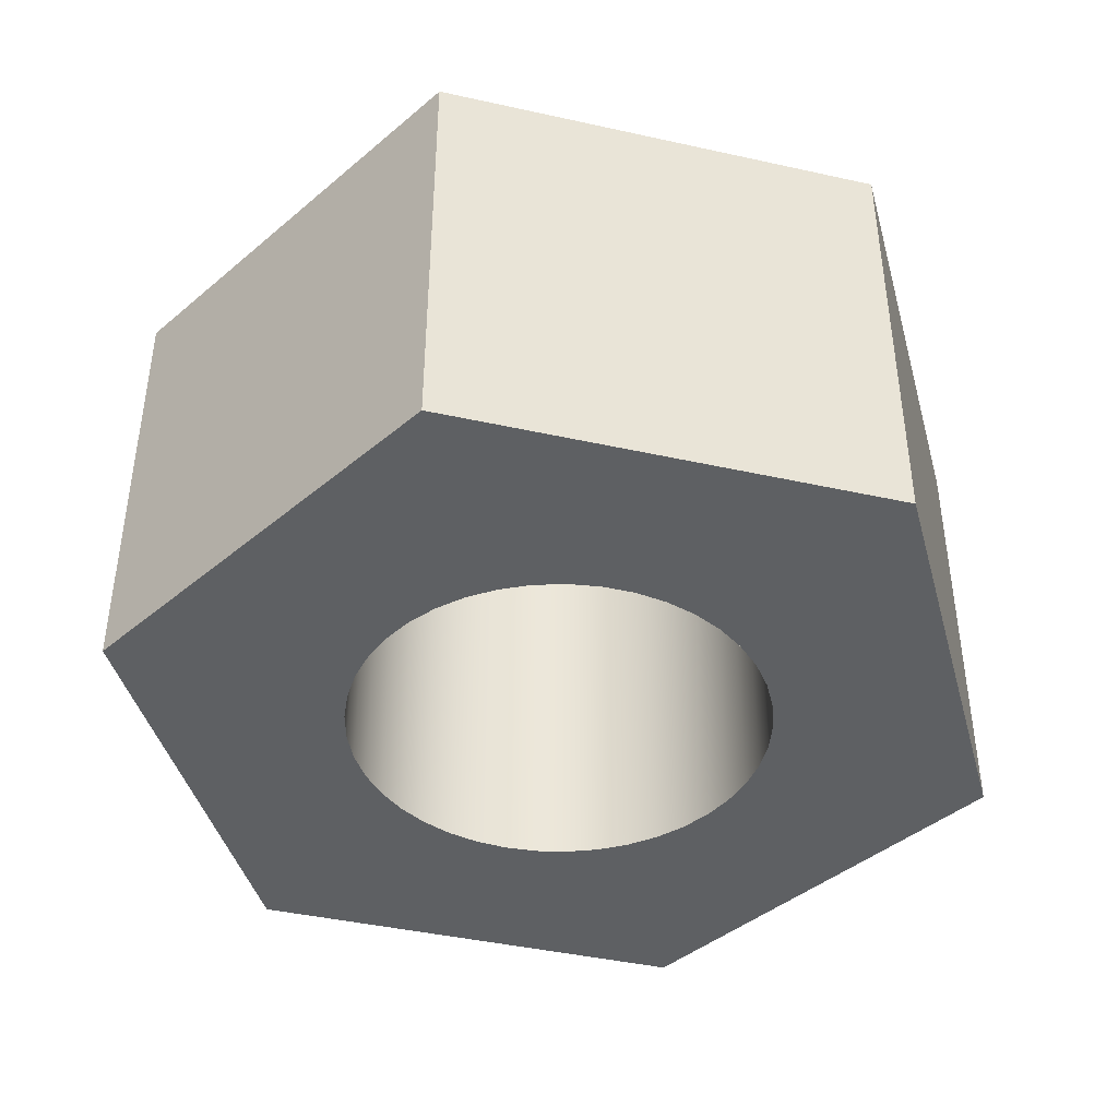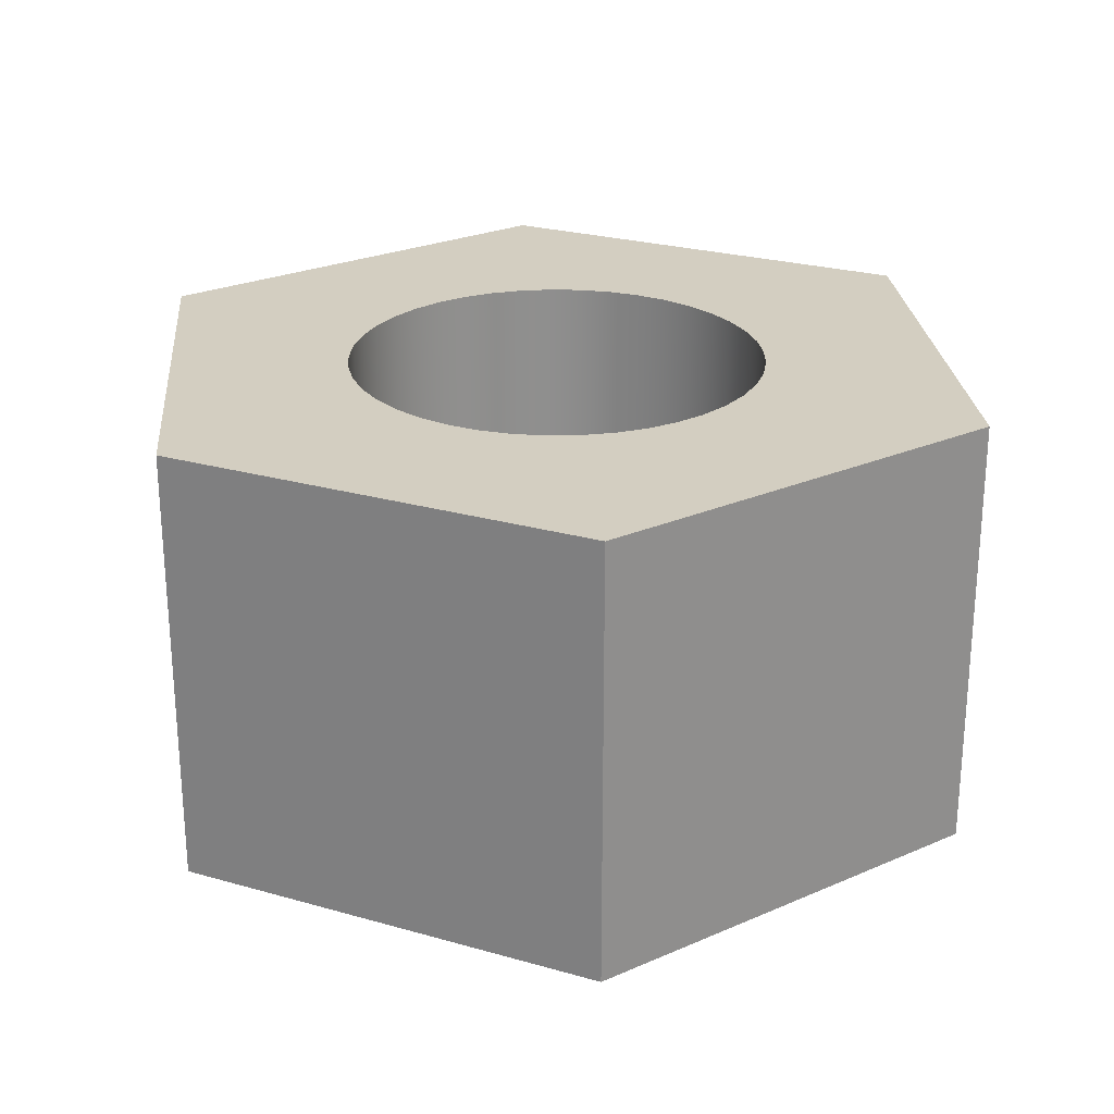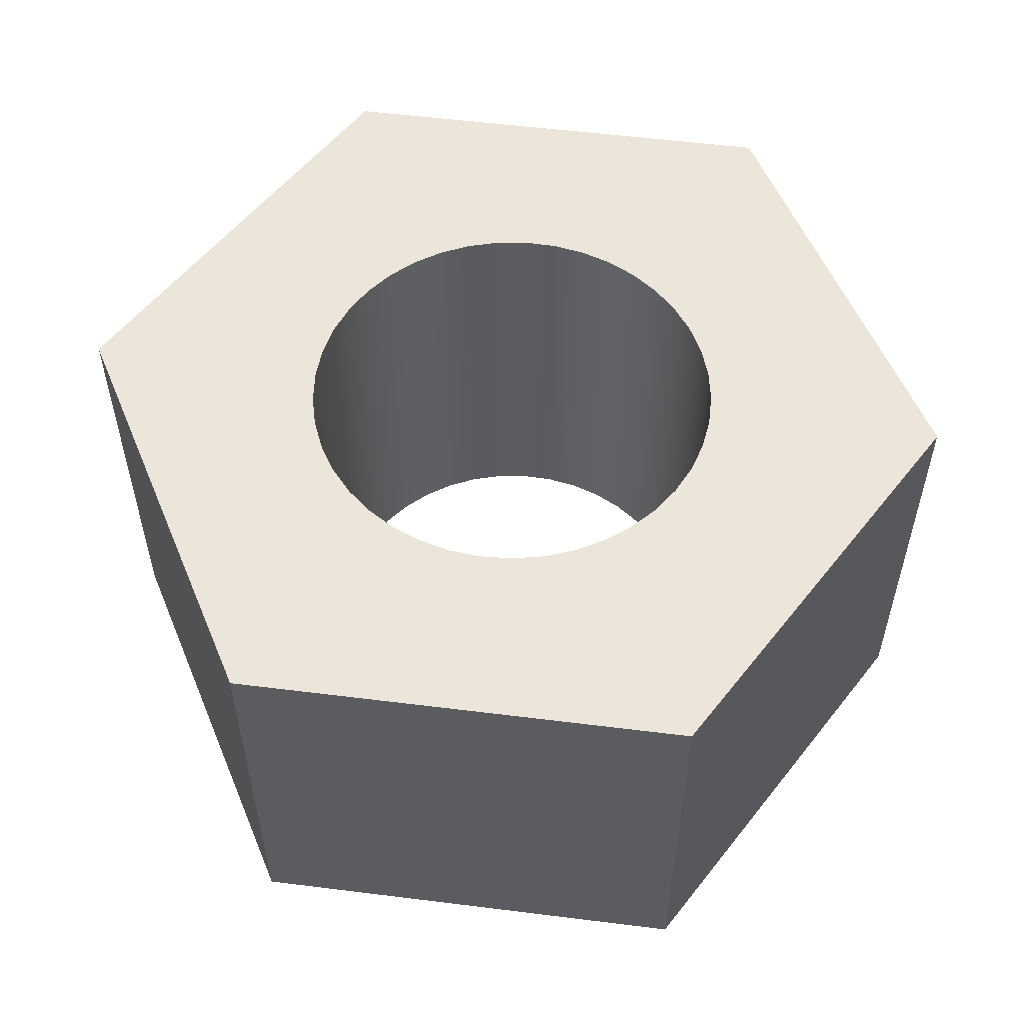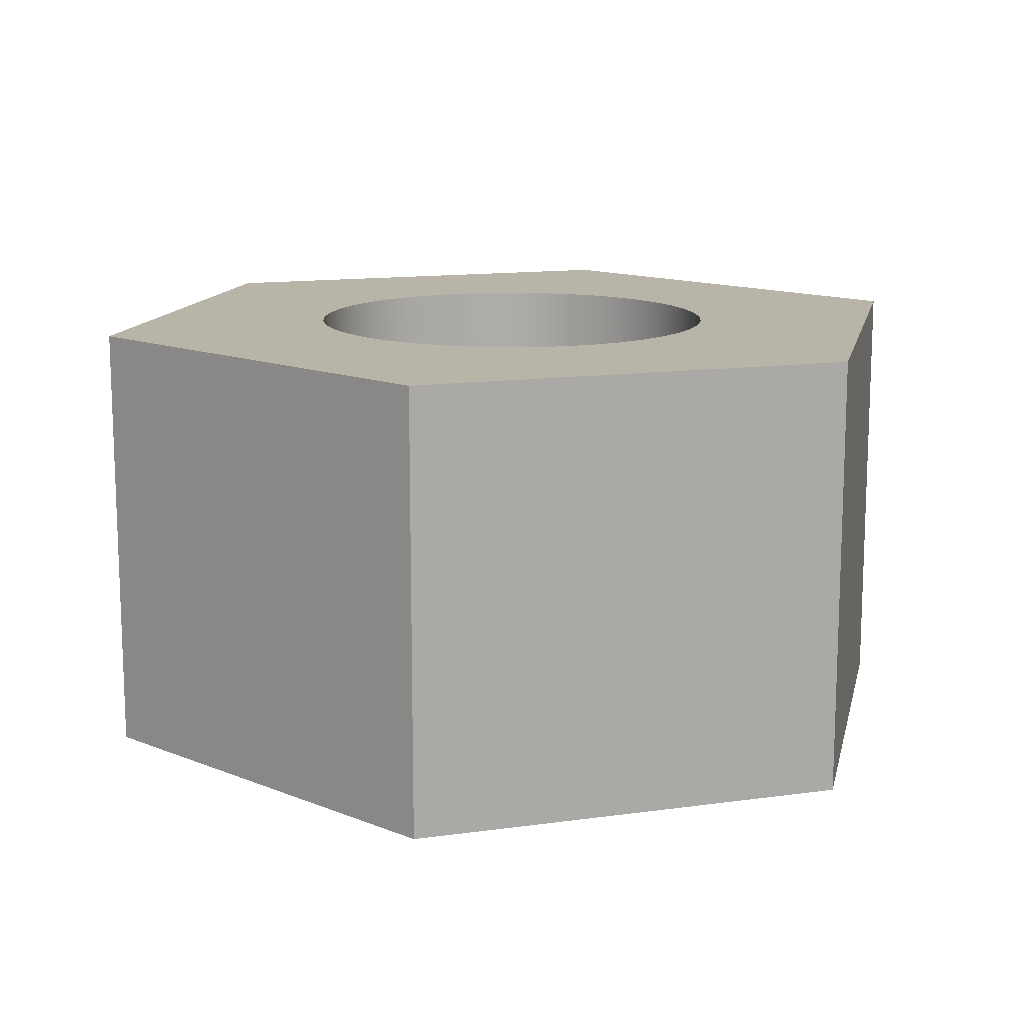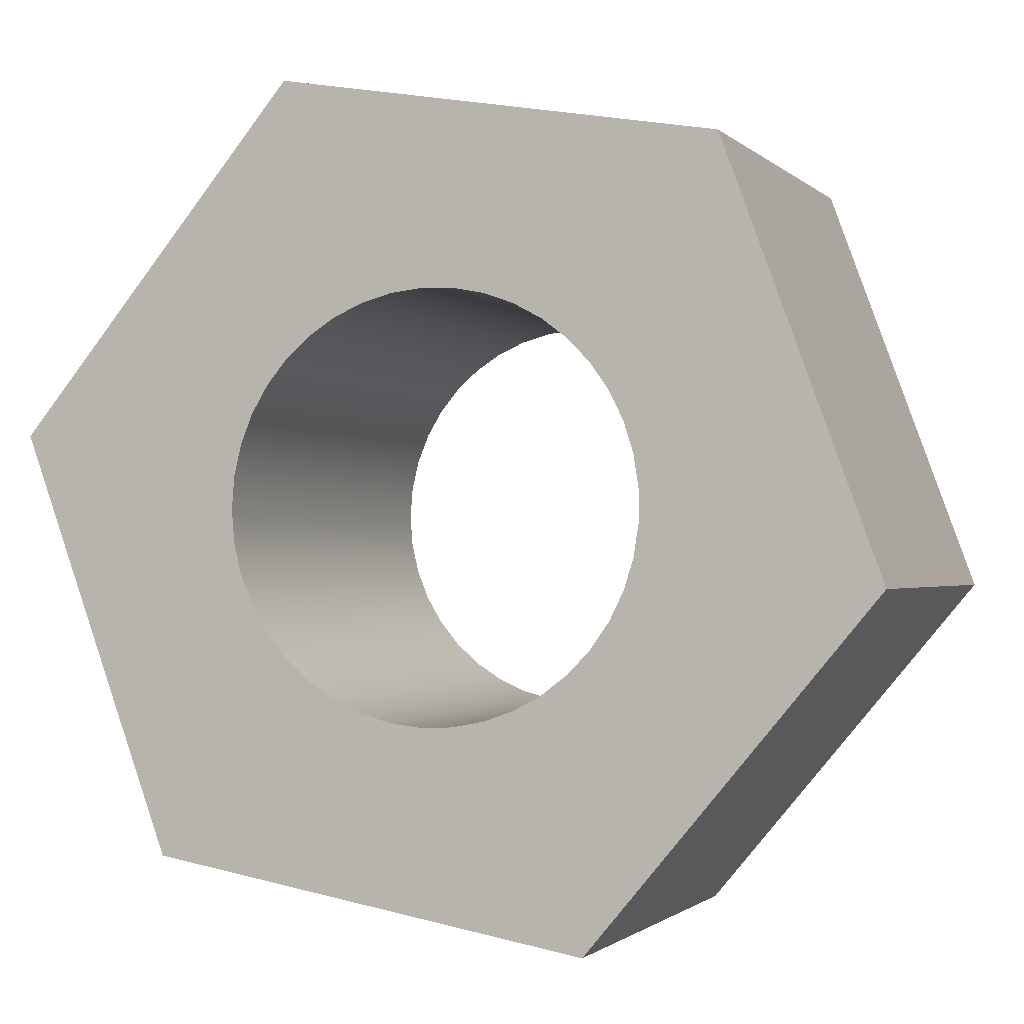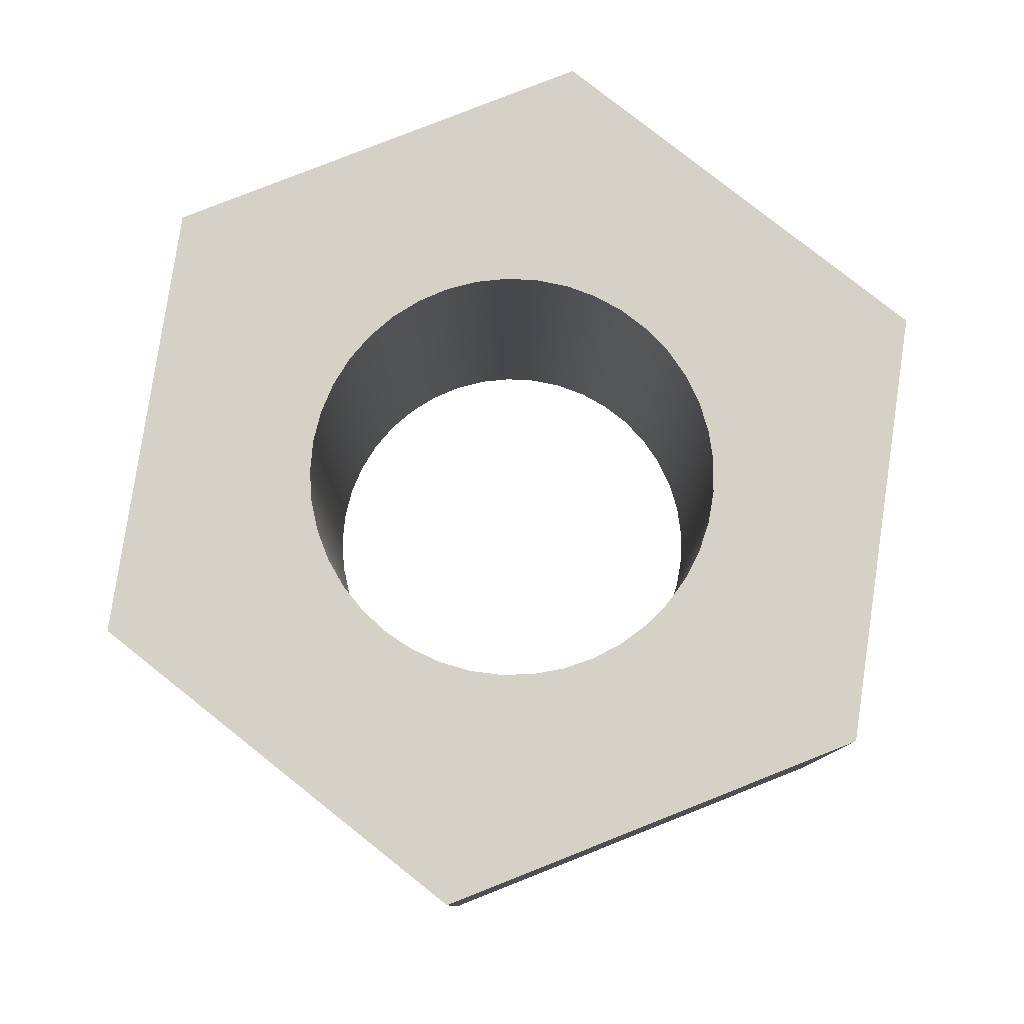
<metadata>
{"format":"obj","ext":"obj","renderer":"f3d","projection":"perspective","resolution":1024,"background":"white","views":[{"elev":-42.4,"azim":35.3,"up":"+Y"},{"elev":25.1,"azim":75.0,"up":"+Y"},{"elev":55.4,"azim":177.7,"up":"+Y"},{"elev":13.3,"azim":32.5,"up":"+Y"},{"elev":-1.2,"azim":-159.2,"up":"+Z"},{"elev":79.7,"azim":-91.4,"up":"+Y"}]}
</metadata>
<code>
v 2.121 0 -2.598e-16
v 2.096 0 0.3238
v 2.022 0 0.64
v 1.901 0 0.9413
v 1.735 0 1.22
v 1.528 0 1.471
v 1.286 0 1.687
v 1.013 0 1.864
v 0.717 0 1.996
v 0.4039 0 2.083
v 0.08125 0 2.12
v -0.2433 0 2.107
v -0.5621 0 2.045
v -0.8678 0 1.936
v -1.153 0 1.781
v -1.411 0 1.584
v -1.637 0 1.35
v -1.823 0 1.084
v -1.968 0 0.793
v -2.066 0 0.4834
v -2.115 0 0.1624
v -2.115 0 -0.1624
v -2.066 0 -0.4834
v -1.968 0 -0.793
v -1.823 0 -1.084
v -1.637 0 -1.35
v -1.411 0 -1.584
v -1.153 0 -1.781
v -0.8678 0 -1.936
v -0.5621 0 -2.045
v -0.2433 0 -2.107
v 0.08125 0 -2.12
v 0.4039 0 -2.083
v 0.717 0 -1.996
v 1.013 0 -1.864
v 1.286 0 -1.687
v 1.528 0 -1.471
v 1.735 0 -1.22
v 1.901 0 -0.9413
v 2.022 0 -0.64
v 2.096 0 -0.3238
v 2.121 4.5 -2.598e-16
v 2.096 4.5 -0.3238
v 2.022 4.5 -0.64
v 1.901 4.5 -0.9413
v 1.735 4.5 -1.22
v 1.528 4.5 -1.471
v 1.286 4.5 -1.687
v 1.013 4.5 -1.864
v 0.717 4.5 -1.996
v 0.4039 4.5 -2.083
v 0.08125 4.5 -2.12
v -0.2433 4.5 -2.107
v -0.5621 4.5 -2.045
v -0.8678 4.5 -1.936
v -1.153 4.5 -1.781
v -1.411 4.5 -1.584
v -1.637 4.5 -1.35
v -1.823 4.5 -1.084
v -1.968 4.5 -0.793
v -2.066 4.5 -0.4834
v -2.115 4.5 -0.1624
v -2.115 4.5 0.1624
v -2.066 4.5 0.4834
v -1.968 4.5 0.793
v -1.823 4.5 1.084
v -1.637 4.5 1.35
v -1.411 4.5 1.584
v -1.153 4.5 1.781
v -0.8678 4.5 1.936
v -0.5621 4.5 2.045
v -0.2433 4.5 2.107
v 0.08125 4.5 2.12
v 0.4039 4.5 2.083
v 0.717 4.5 1.996
v 1.013 4.5 1.864
v 1.286 4.5 1.687
v 1.528 4.5 1.471
v 1.735 4.5 1.22
v 1.901 4.5 0.9413
v 2.022 4.5 0.64
v 2.096 4.5 0.3238
v 2.121 0 -2.598e-16
v 2.121 4.5 -2.598e-16
v -2.887 0 3.464
v 1.557 0 4.232
v 1.557 4.5 4.232
v -2.887 4.5 3.464
v -4.443 0 -0.7679
v -2.887 0 3.464
v -2.887 4.5 3.464
v -4.443 4.5 -0.7679
v -1.557 0 -4.232
v -4.443 0 -0.7679
v -4.443 4.5 -0.7679
v -1.557 4.5 -4.232
v 2.887 0 -3.464
v -1.557 0 -4.232
v -1.557 4.5 -4.232
v 2.887 4.5 -3.464
v 4.443 0 0.7679
v 2.887 0 -3.464
v 2.887 4.5 -3.464
v 4.443 4.5 0.7679
v 1.557 0 4.232
v 4.443 0 0.7679
v 4.443 4.5 0.7679
v 1.557 4.5 4.232
v 2.121 4.5 -2.598e-16
v 2.096 4.5 0.3238
v 2.022 4.5 0.64
v 1.901 4.5 0.9413
v 1.735 4.5 1.22
v 1.528 4.5 1.471
v 1.286 4.5 1.687
v 1.013 4.5 1.864
v 0.717 4.5 1.996
v 0.4039 4.5 2.083
v 0.08125 4.5 2.12
v -0.2433 4.5 2.107
v -0.5621 4.5 2.045
v -0.8678 4.5 1.936
v -1.153 4.5 1.781
v -1.411 4.5 1.584
v -1.637 4.5 1.35
v -1.823 4.5 1.084
v -1.968 4.5 0.793
v -2.066 4.5 0.4834
v -2.115 4.5 0.1624
v -2.115 4.5 -0.1624
v -2.066 4.5 -0.4834
v -1.968 4.5 -0.793
v -1.823 4.5 -1.084
v -1.637 4.5 -1.35
v -1.411 4.5 -1.584
v -1.153 4.5 -1.781
v -0.8678 4.5 -1.936
v -0.5621 4.5 -2.045
v -0.2433 4.5 -2.107
v 0.08125 4.5 -2.12
v 0.4039 4.5 -2.083
v 0.717 4.5 -1.996
v 1.013 4.5 -1.864
v 1.286 4.5 -1.687
v 1.528 4.5 -1.471
v 1.735 4.5 -1.22
v 1.901 4.5 -0.9413
v 2.022 4.5 -0.64
v 2.096 4.5 -0.3238
v 1.557 4.5 4.232
v 4.443 4.5 0.7679
v 2.887 4.5 -3.464
v -1.557 4.5 -4.232
v -4.443 4.5 -0.7679
v -2.887 4.5 3.464
v 2.121 0 -2.598e-16
v 2.096 0 -0.3238
v 2.022 0 -0.64
v 1.901 0 -0.9413
v 1.735 0 -1.22
v 1.528 0 -1.471
v 1.286 0 -1.687
v 1.013 0 -1.864
v 0.717 0 -1.996
v 0.4039 0 -2.083
v 0.08125 0 -2.12
v -0.2433 0 -2.107
v -0.5621 0 -2.045
v -0.8678 0 -1.936
v -1.153 0 -1.781
v -1.411 0 -1.584
v -1.637 0 -1.35
v -1.823 0 -1.084
v -1.968 0 -0.793
v -2.066 0 -0.4834
v -2.115 0 -0.1624
v -2.115 0 0.1624
v -2.066 0 0.4834
v -1.968 0 0.793
v -1.823 0 1.084
v -1.637 0 1.35
v -1.411 0 1.584
v -1.153 0 1.781
v -0.8678 0 1.936
v -0.5621 0 2.045
v -0.2433 0 2.107
v 0.08125 0 2.12
v 0.4039 0 2.083
v 0.717 0 1.996
v 1.013 0 1.864
v 1.286 0 1.687
v 1.528 0 1.471
v 1.735 0 1.22
v 1.901 0 0.9413
v 2.022 0 0.64
v 2.096 0 0.3238
v 4.443 0 0.7679
v 1.557 0 4.232
v -2.887 0 3.464
v -4.443 0 -0.7679
v -1.557 0 -4.232
v 2.887 0 -3.464
g d3db3c3e-e2f3-11ea-aa1d-54bf646e7e1f
f 2 82 1
f 1 82 84
f 83 42 41
f 41 42 43
f 41 43 40
f 40 43 44
f 40 44 39
f 39 44 45
f 39 45 38
f 38 45 46
f 38 46 37
f 37 46 47
f 37 47 36
f 36 47 48
f 36 48 35
f 35 48 49
f 35 49 34
f 34 49 50
f 34 50 33
f 33 50 51
f 33 51 32
f 32 51 52
f 32 52 31
f 31 52 53
f 31 53 30
f 30 53 54
f 30 54 29
f 29 54 55
f 29 55 28
f 28 55 56
f 28 56 27
f 27 56 57
f 27 57 26
f 26 57 58
f 26 58 25
f 25 58 59
f 25 59 24
f 24 59 60
f 24 60 23
f 23 60 61
f 23 61 22
f 22 61 62
f 22 62 21
f 21 62 63
f 21 63 20
f 20 63 64
f 20 64 19
f 19 64 65
f 19 65 18
f 18 65 66
f 18 66 17
f 17 66 67
f 17 67 16
f 16 67 68
f 16 68 15
f 15 68 69
f 15 69 14
f 14 69 70
f 14 70 13
f 13 70 71
f 13 71 12
f 12 71 72
f 12 72 11
f 11 72 73
f 11 73 10
f 10 73 74
f 10 74 9
f 9 74 75
f 9 75 8
f 8 75 76
f 8 76 7
f 7 76 77
f 7 77 6
f 6 77 78
f 6 78 5
f 5 78 79
f 5 79 4
f 4 79 80
f 4 80 3
f 3 80 81
f 3 81 2
f 2 81 82
g d3b3908a-e2f3-11ea-bb8f-54bf646e7e1f
f 85 86 88
f 88 86 87
g d3b3b93a-e2f3-11ea-8c8c-54bf646e7e1f
f 89 90 92
f 92 90 91
g d3b3dec2-e2f3-11ea-8635-54bf646e7e1f
f 93 94 96
f 96 94 95
g d3b405ca-e2f3-11ea-9bd8-54bf646e7e1f
f 97 98 100
f 100 98 99
g d3b42cd4-e2f3-11ea-98a5-54bf646e7e1f
f 101 102 104
f 104 102 103
g d3b47b06-e2f3-11ea-831e-54bf646e7e1f
f 105 106 108
f 108 106 107
g d3b4cb3a-e2f3-11ea-8a75-54bf646e7e1f
f 149 109 151
f 151 109 110
f 151 110 111
f 111 112 151
f 151 112 113
f 151 113 114
f 151 114 150
f 150 114 115
f 150 115 116
f 116 117 150
f 150 117 118
f 150 118 119
f 119 120 150
f 150 120 155
f 155 120 121
f 155 121 122
f 122 123 155
f 155 123 124
f 155 124 125
f 125 126 155
f 155 126 127
f 155 127 154
f 154 127 128
f 154 128 129
f 129 130 154
f 154 130 131
f 154 131 132
f 132 133 154
f 154 133 134
f 154 134 153
f 153 134 135
f 153 135 136
f 136 137 153
f 153 137 138
f 153 138 139
f 139 140 153
f 153 140 141
f 153 141 152
f 152 141 142
f 152 142 143
f 143 144 152
f 152 144 145
f 152 145 146
f 146 147 152
f 152 147 148
f 152 148 151
f 151 148 149
g d3b518cc-e2f3-11ea-9785-54bf646e7e1f
f 196 156 197
f 197 156 157
f 197 157 158
f 197 158 202
f 202 158 159
f 202 159 160
f 160 161 202
f 202 161 162
f 202 162 163
f 163 164 202
f 202 164 165
f 202 165 201
f 201 165 166
f 201 166 167
f 167 168 201
f 201 168 169
f 201 169 170
f 170 171 201
f 201 171 172
f 201 172 200
f 200 172 173
f 200 173 174
f 174 175 200
f 200 175 176
f 200 176 177
f 177 178 200
f 200 178 179
f 200 179 199
f 199 179 180
f 199 180 181
f 181 182 199
f 199 182 183
f 199 183 184
f 184 185 199
f 199 185 186
f 199 186 198
f 198 186 187
f 198 187 188
f 188 189 198
f 198 189 190
f 198 190 191
f 191 192 198
f 198 192 197
f 197 192 193
f 197 193 194
f 194 195 197
f 197 195 196

</code>
